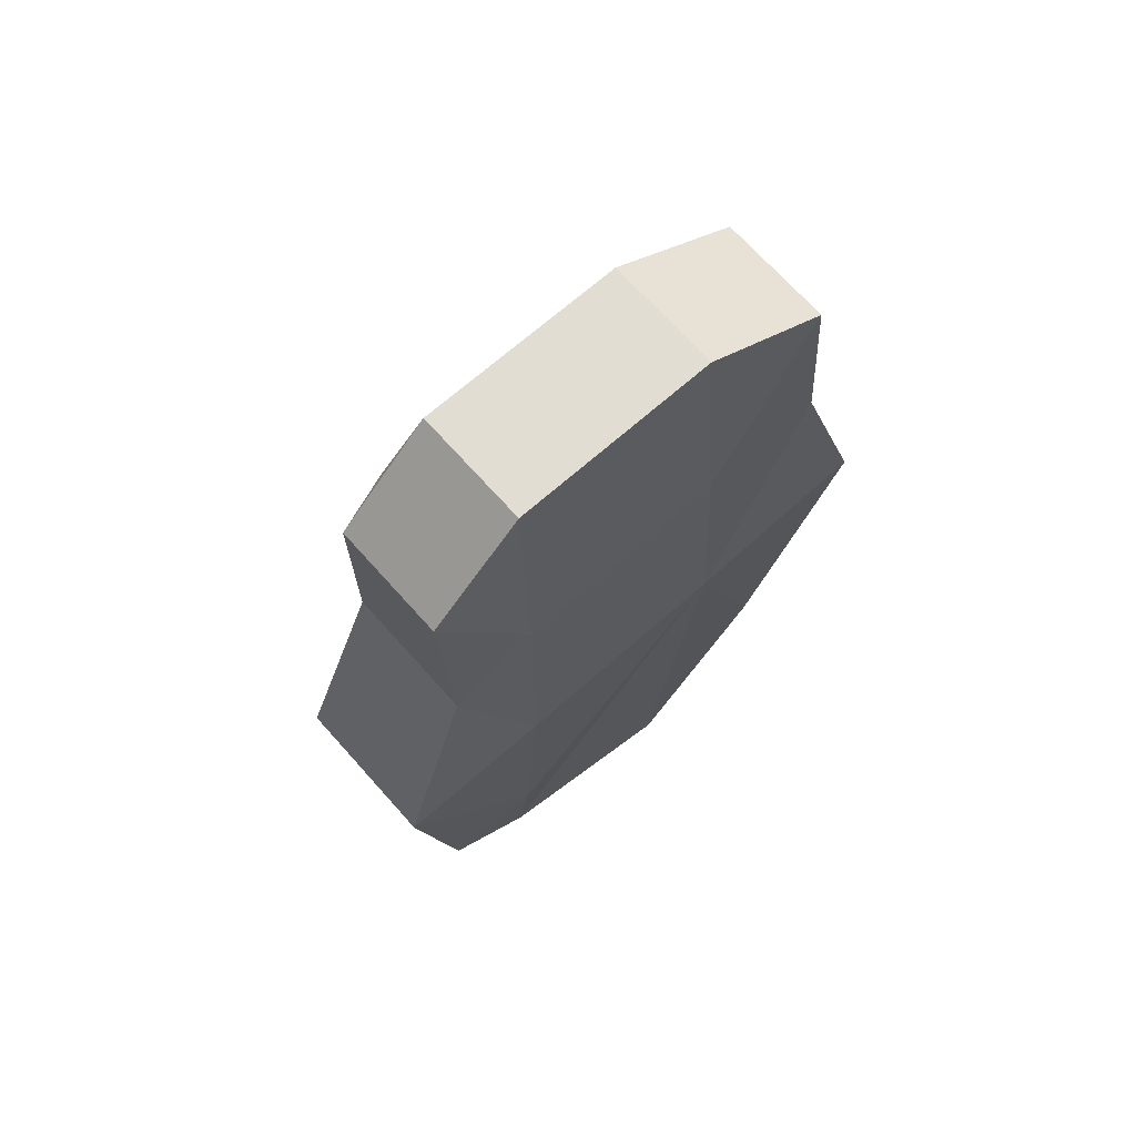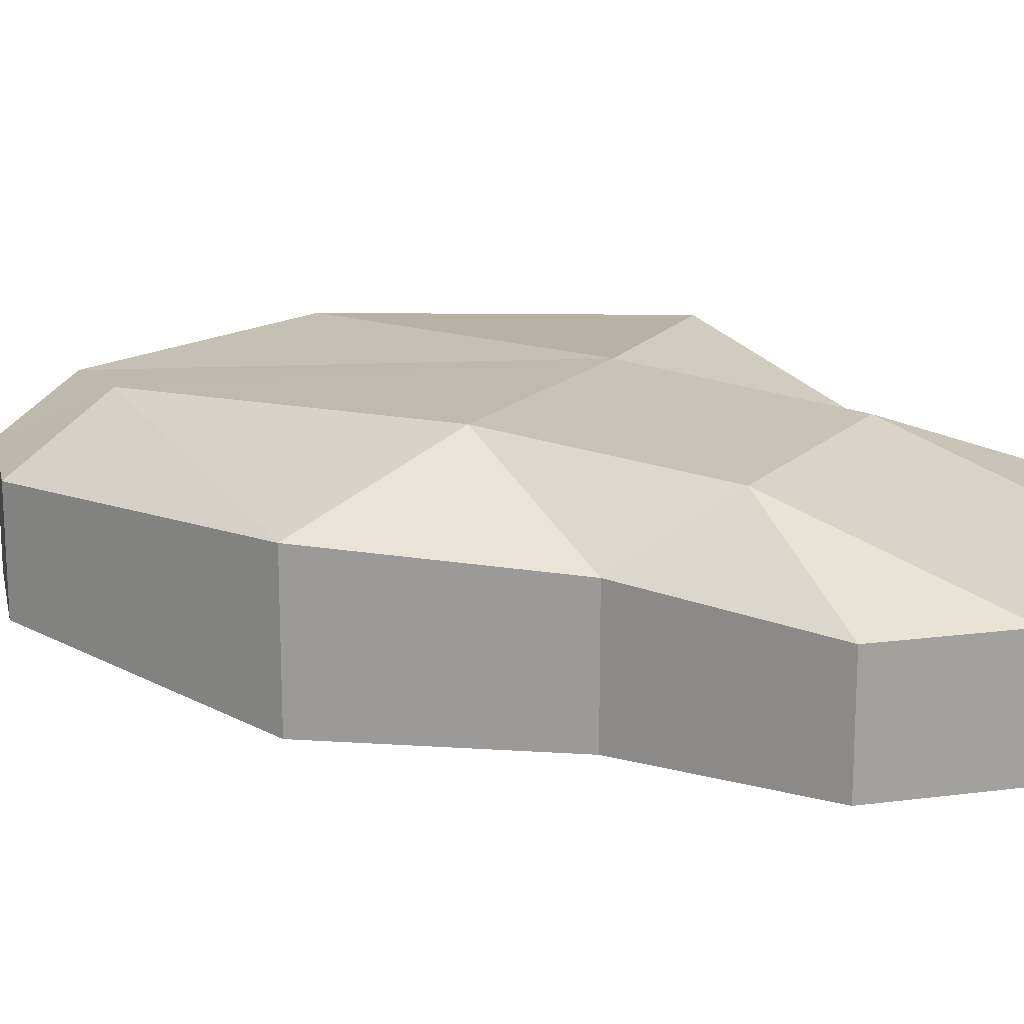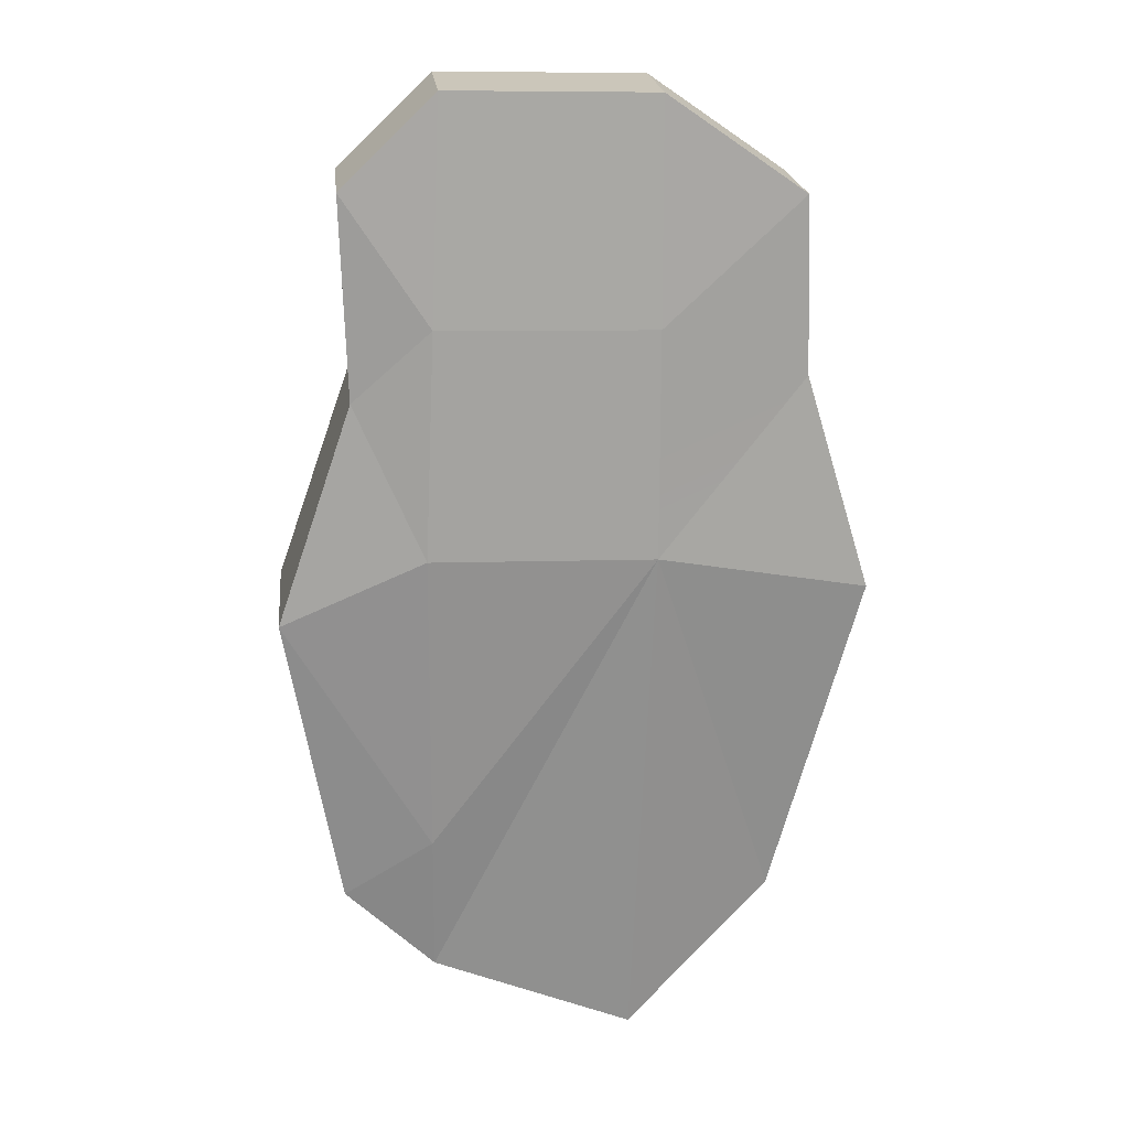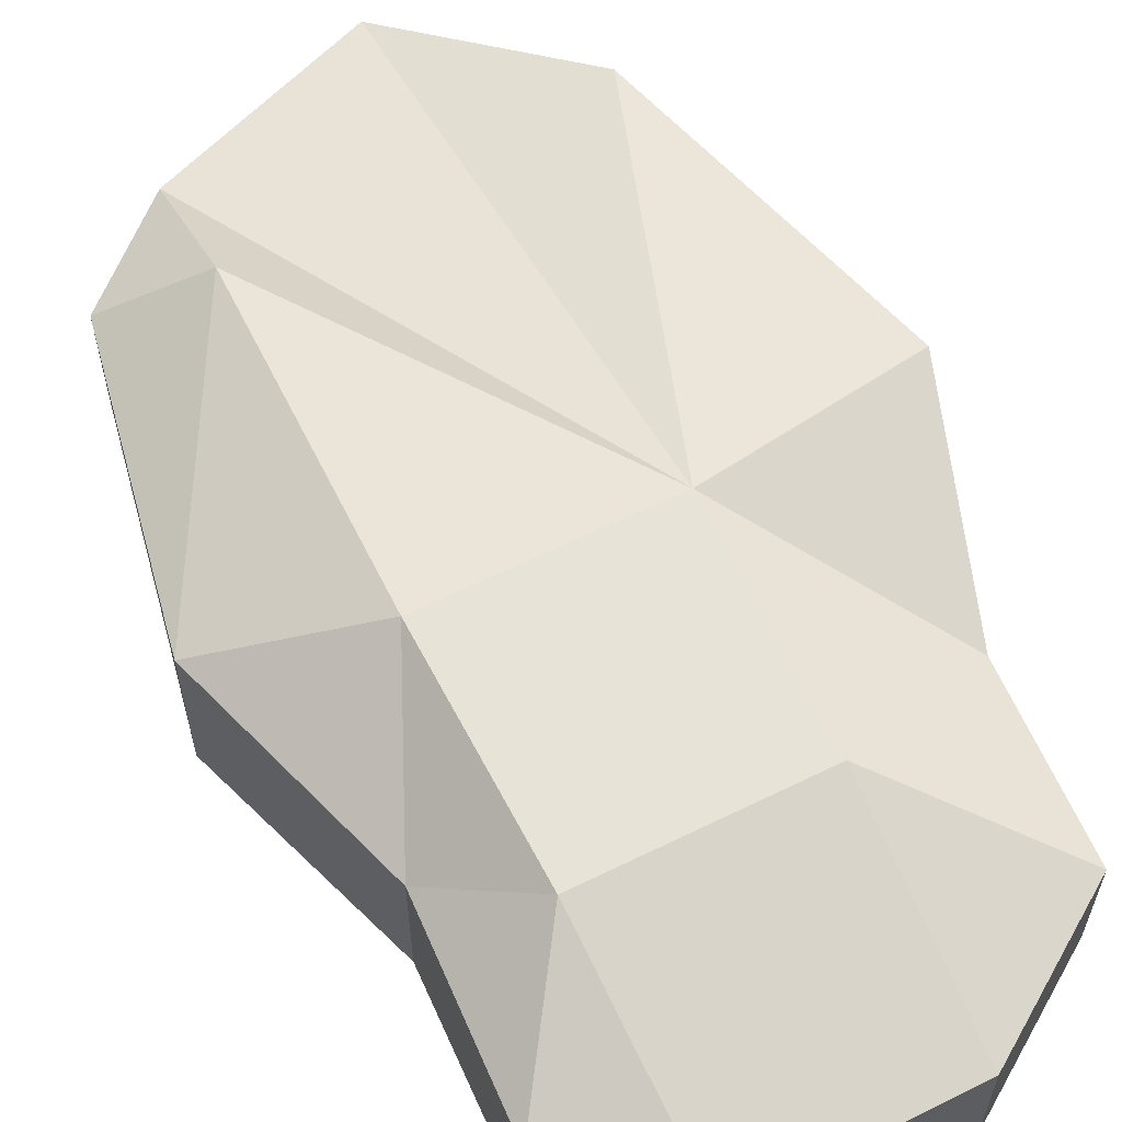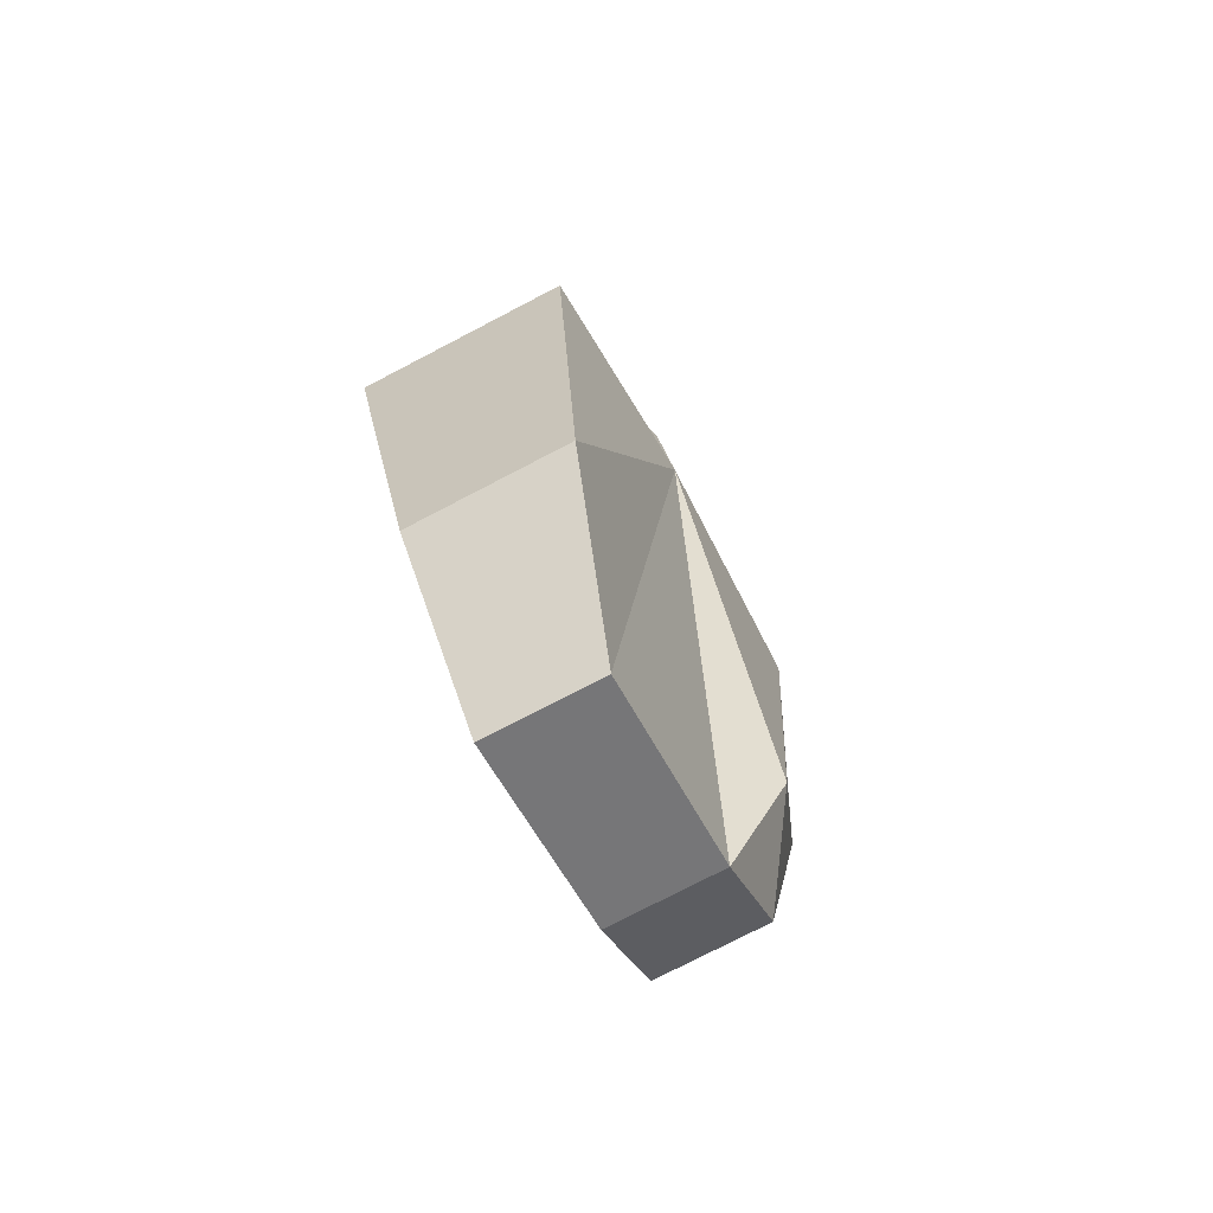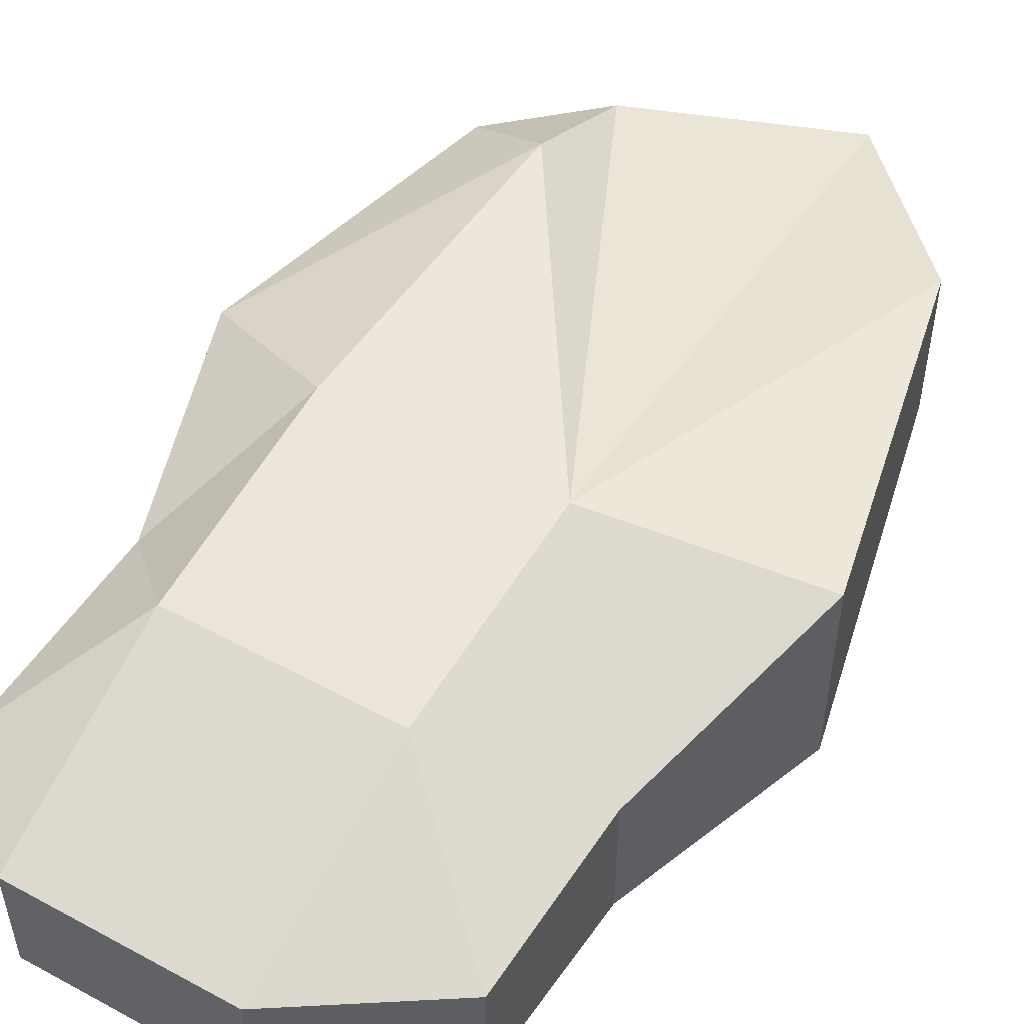
<metadata>
{"format":"obj","ext":"obj","renderer":"f3d","projection":"perspective","resolution":1024,"background":"white","views":[{"elev":69.6,"azim":-41.7,"up":"+Z"},{"elev":17.6,"azim":-58.2,"up":"+Y"},{"elev":21.1,"azim":-6.0,"up":"+Z"},{"elev":60.3,"azim":-25.4,"up":"+Y"},{"elev":-76.3,"azim":117.5,"up":"+Z"},{"elev":52.1,"azim":31.7,"up":"+Y"}]}
</metadata>
<code>
o SM_Prop_Meat_02
v 1.474 8.487 10.68
v 1.971 5.874 19.2
v 3.459 8.487 10.64
v 3.543 5.874 19.16
v -5.425 1.35 -16.08
v -5.425 5.874 -16.08
v 2.608 1.35 -19.36
v 2.608 5.874 -19.36
v 1.691 1.35 19.21
v 1.86 0.528 10.67
v 3.543 1.35 19.16
v 3.459 0.528 10.64
v 8.945 5.874 15.39
v 8.945 1.35 15.39
v 9.12 6.207 8.592
v 9.12 1.018 8.592
v -8.274 1.35 15.81
v -8.274 5.874 15.81
v -8.055 1.018 8.004
v -8.055 6.207 8.004
v 3.373 9.015 1.809
v -11.06 0.6734 -0.6423
v -11.06 6.551 -0.6423
v -8.965 1.35 -12.67
v -8.965 5.874 -12.67
v 2.035 -0 1.842
v -5.417 0.6901 -10.22
v 3.373 -0 1.809
v 11.6 8.506 0.2151
v 11.6 0.43 0.2151
v 8.253 7.576 -13.09
v 8.253 1.36 -13.09
v -5.419 8.279 -11.03
v -4.565 5.874 19.36
v -4.969 8.487 10.84
v -4.565 1.35 19.36
v -4.969 0.528 10.84
v 0.9598 9.015 1.868
v -5.387 9.015 2.022
v -5.387 -0 2.022
f 1 2 3
f 3 2 4
f 5 6 7
f 7 6 8
f 9 10 11
f 11 10 12
f 9 11 2
f 2 11 4
f 13 14 15
f 15 14 16
f 17 18 19
f 19 18 20
f 6 21 8
f 22 23 24
f 24 23 25
f 26 27 28
f 28 27 5
f 29 30 31
f 31 30 32
f 15 3 13
f 13 3 4
f 8 21 31
f 31 21 29
f 7 8 32
f 32 8 31
f 7 32 28
f 28 32 30
f 11 12 14
f 14 12 16
f 4 11 13
f 13 11 14
f 24 5 27
f 25 6 24
f 24 6 5
f 25 33 6
f 34 35 18
f 18 35 20
f 17 36 18
f 18 36 34
f 19 37 17
f 17 37 36
f 6 33 21
f 21 33 38
f 39 33 23
f 23 33 25
f 38 33 39
f 35 34 1
f 1 34 2
f 36 9 34
f 34 9 2
f 36 37 9
f 9 37 10
f 40 27 26
f 24 27 22
f 22 27 40
f 28 5 7
f 37 40 10
f 10 40 26
f 10 26 12
f 12 26 28
f 12 28 16
f 16 28 30
f 16 30 15
f 15 30 29
f 3 15 21
f 21 15 29
f 38 1 21
f 21 1 3
f 39 35 38
f 38 35 1
f 35 39 20
f 20 39 23
f 19 20 22
f 22 20 23
f 22 40 19
f 19 40 37

</code>
